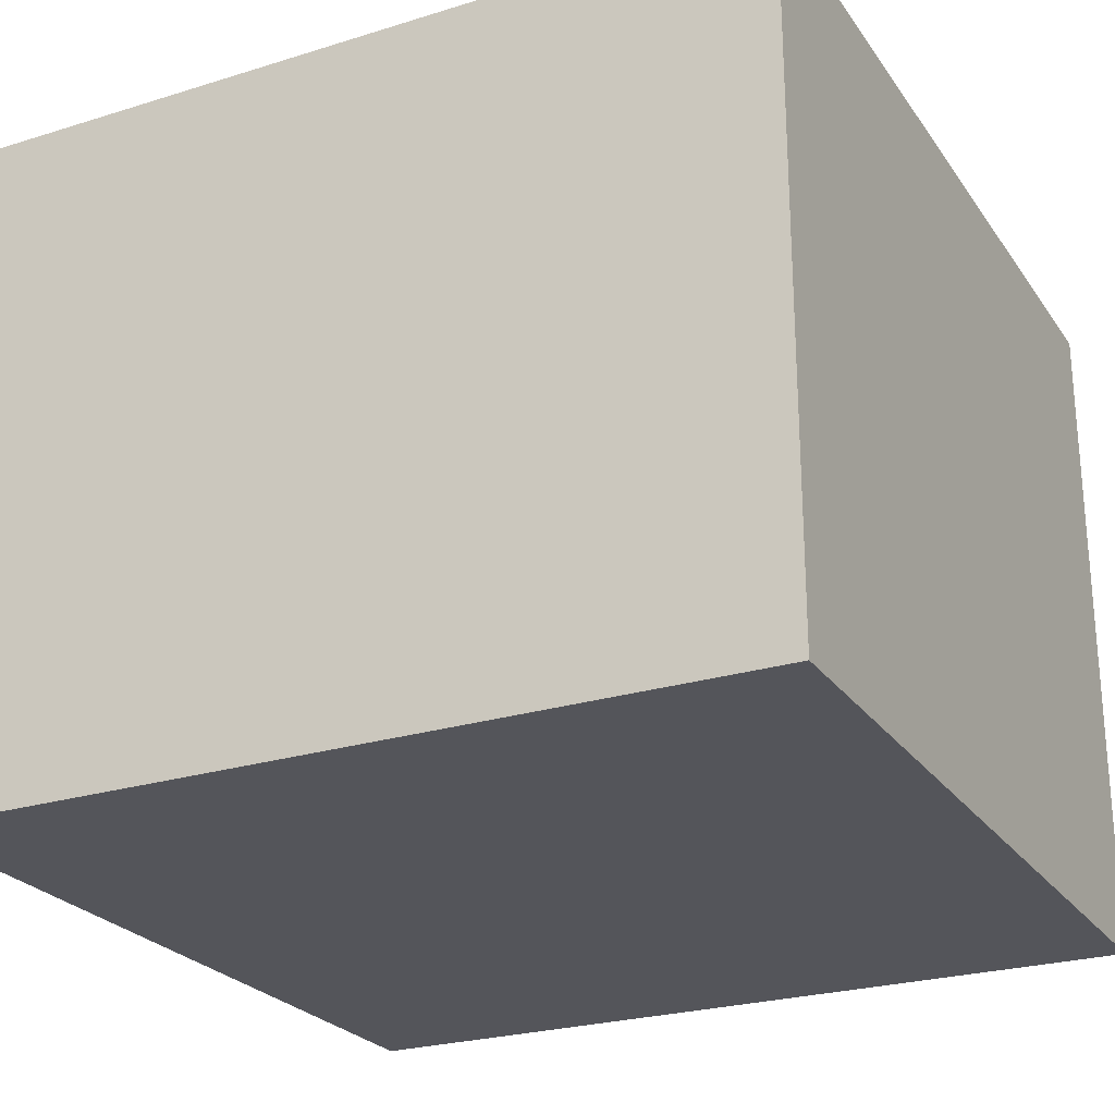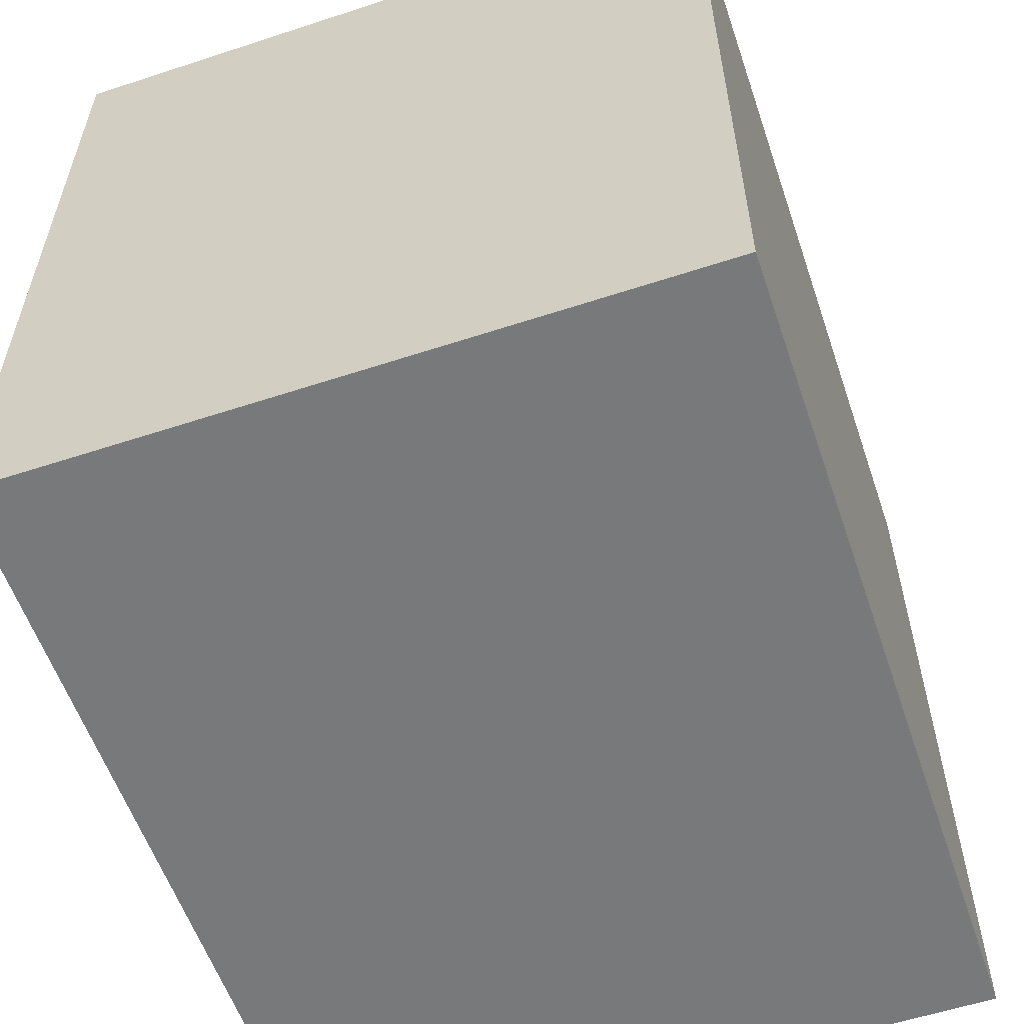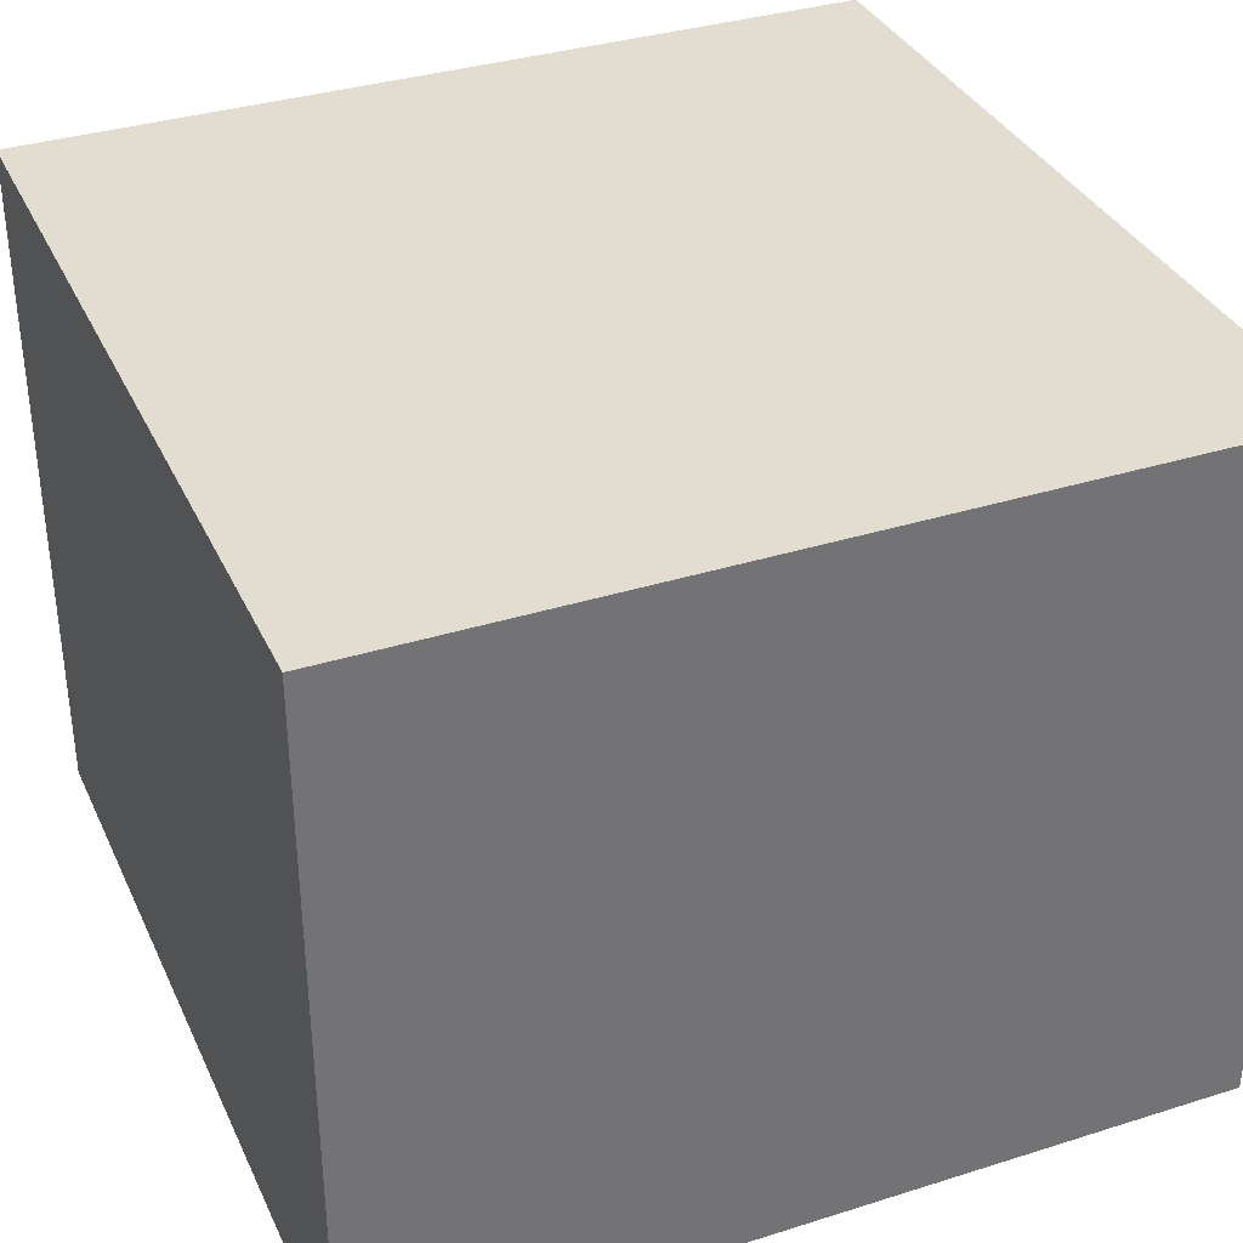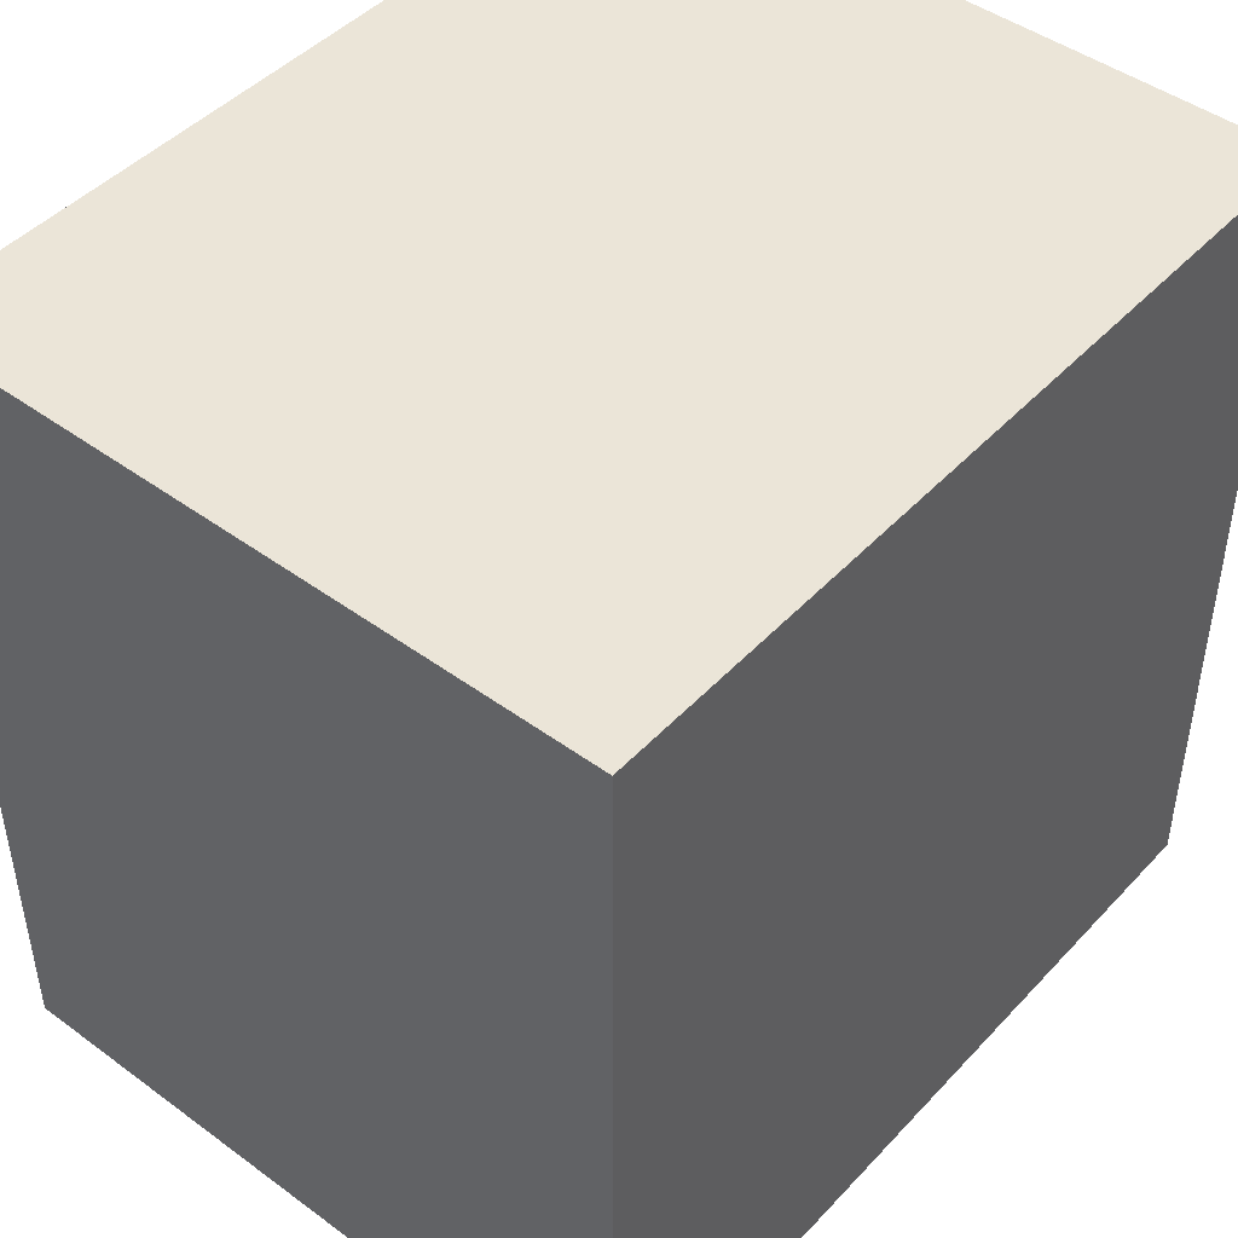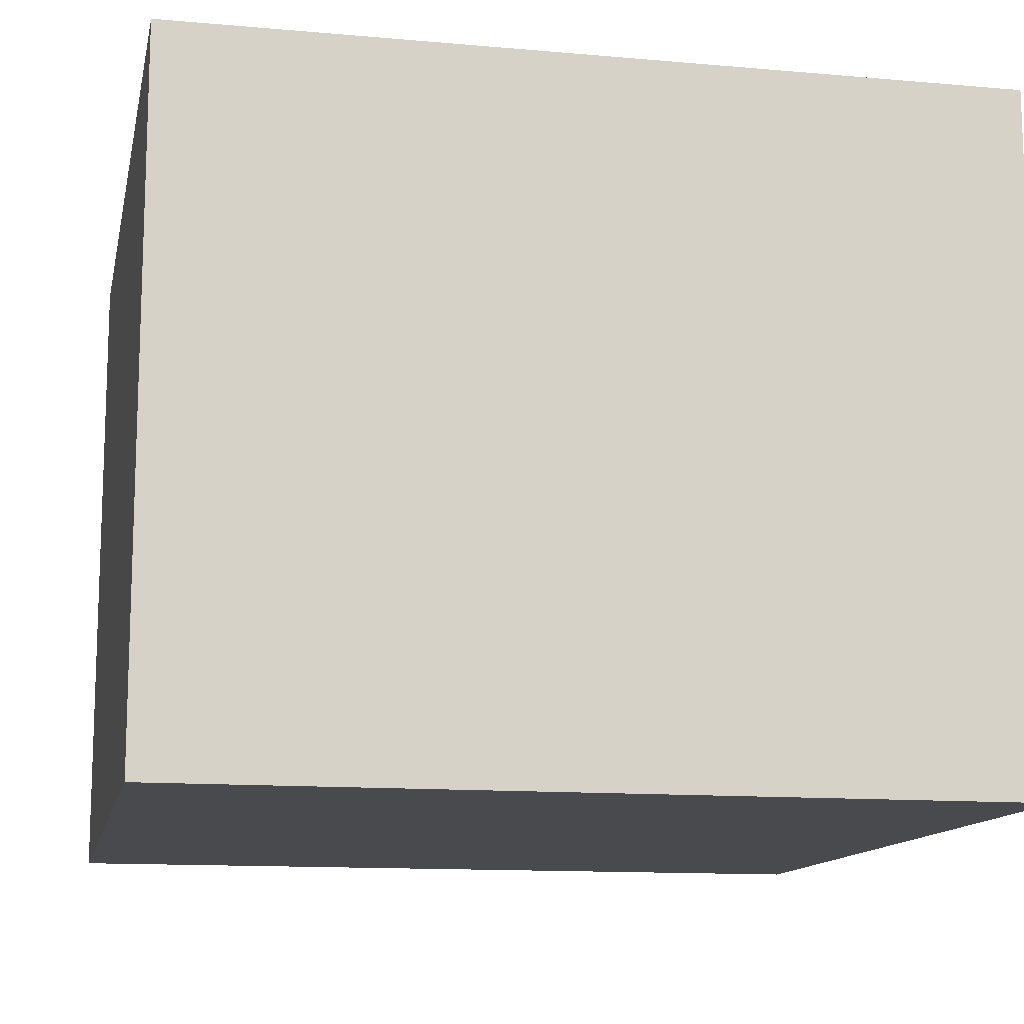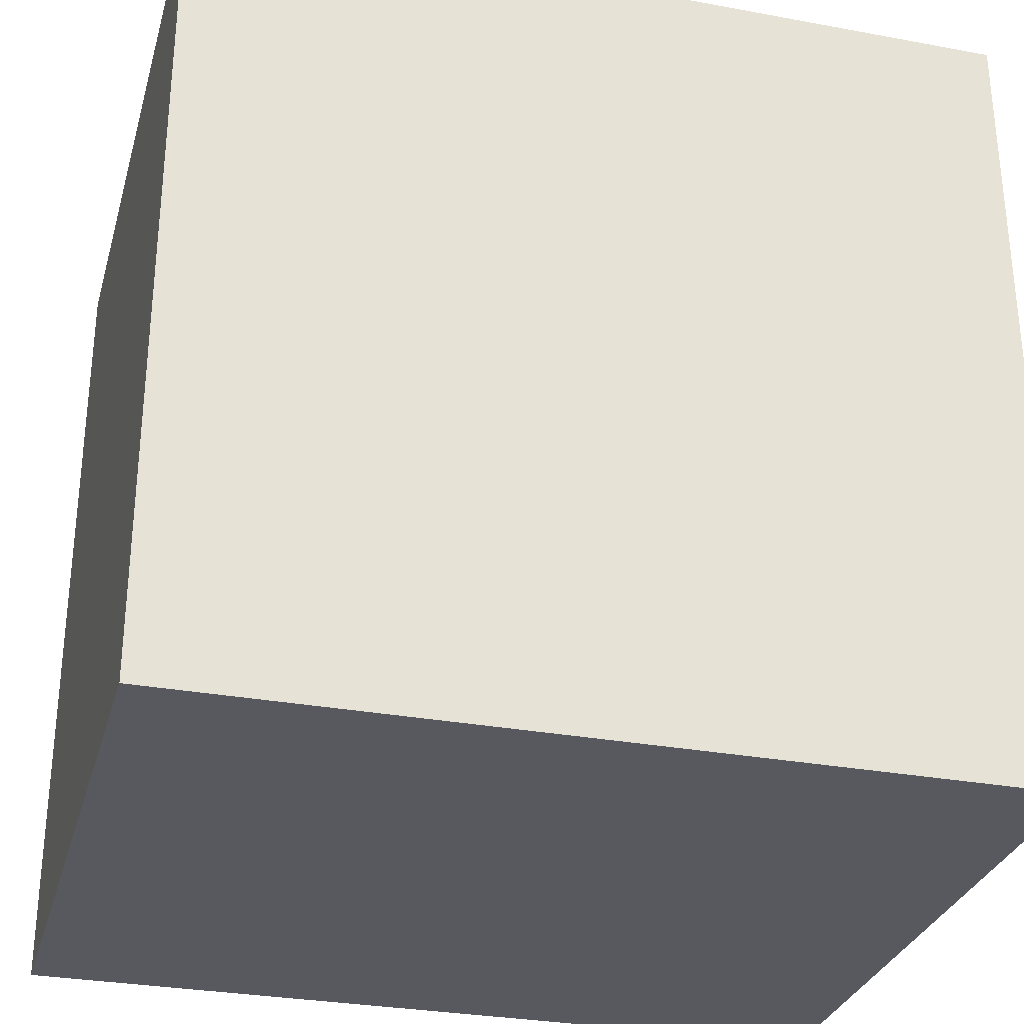
<metadata>
{"format":"obj","ext":"obj","renderer":"f3d","projection":"perspective","resolution":1024,"background":"white","views":[{"elev":-25.0,"azim":116.7,"up":"+Y"},{"elev":-57.7,"azim":108.8,"up":"+Z"},{"elev":35.3,"azim":157.4,"up":"+Y"},{"elev":46.0,"azim":-50.0,"up":"+Z"},{"elev":-12.8,"azim":78.5,"up":"+Y"},{"elev":-30.4,"azim":165.0,"up":"+Z"}]}
</metadata>
<code>
o
v -1 0 1.1
v -1 0 0.1
v -1 0 -0.3
v -1 0 -1.2
v -1 1.9 1.1
v -1 1.9 0.1
v -1 1.9 -0.3
v -1 1.9 -1.2
v 1.3 0 1.1
v 1.3 0 0.1
v 1.3 0 -0.3
v 1.3 0 -1.2
v 1.3 1.9 1.1
v 1.3 1.9 0.1
v 1.3 1.9 -0.3
v 1.3 1.9 -1.2
v -1 0 1.1
v -1 1.9 1.1
v 1.3 0 1.1
v 1.3 1.9 1.1
v -1 0 -1.2
v -1 1.9 -1.2
v 1.3 0 -1.2
v 1.3 1.9 -1.2
v -1 0 1.1
v 1.3 0 1.1
v -1 0 0.1
v 1.3 0 0.1
v -1 0 -0.3
v 1.3 0 -0.3
v -1 0 -1.2
v 1.3 0 -1.2
v -1 1.9 1.1
v 1.3 1.9 1.1
v -1 1.9 0.1
v 1.3 1.9 0.1
v -1 1.9 -0.3
v 1.3 1.9 -0.3
v -1 1.9 -1.2
v 1.3 1.9 -1.2
f 5 2 1
f 6 3 2
f 6 2 5
f 7 4 3
f 7 3 6
f 8 4 7
f 9 10 13
f 10 11 14
f 13 10 14
f 11 12 15
f 14 11 15
f 15 12 16
f 19 18 17
f 20 18 19
f 21 22 23
f 23 22 24
f 27 26 25
f 28 26 27
f 29 28 27
f 30 28 29
f 31 30 29
f 32 30 31
f 33 34 35
f 35 34 36
f 35 36 37
f 37 36 38
f 37 38 39
f 39 38 40

</code>
